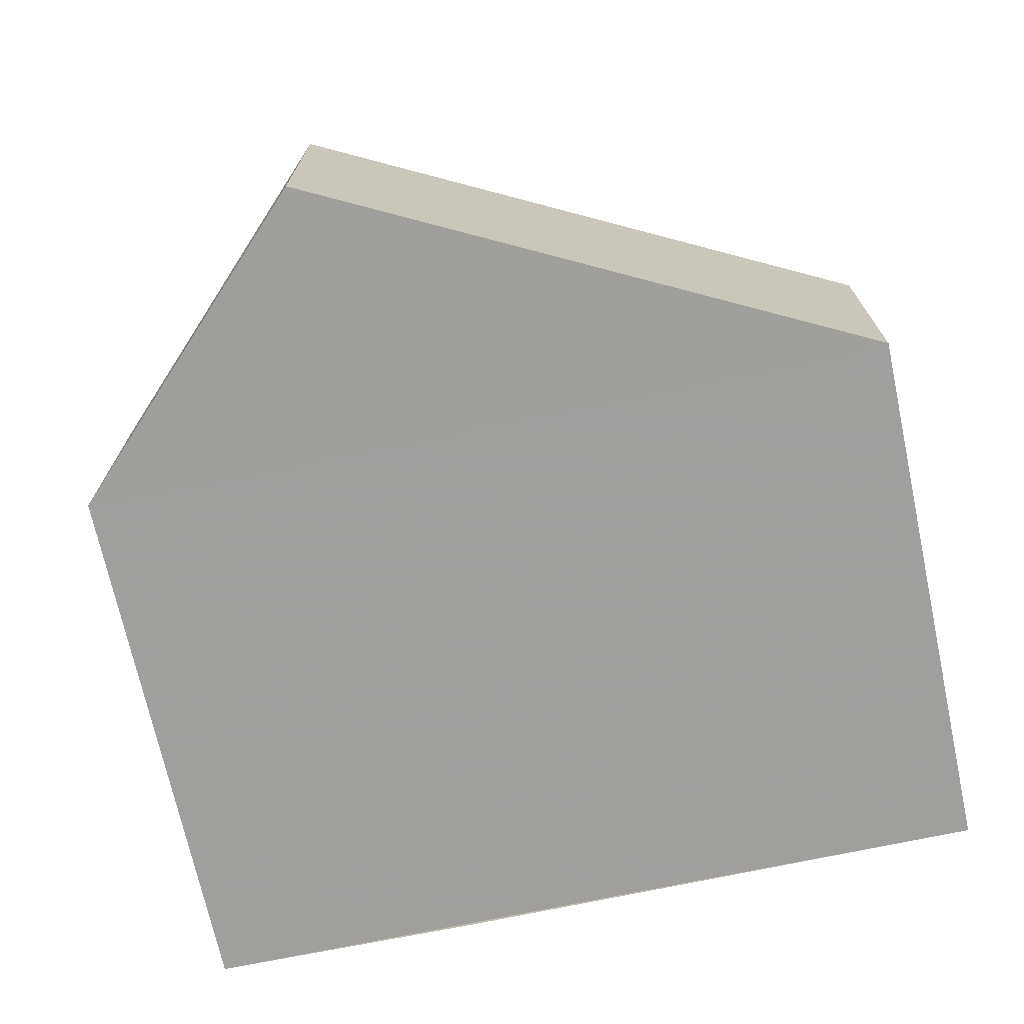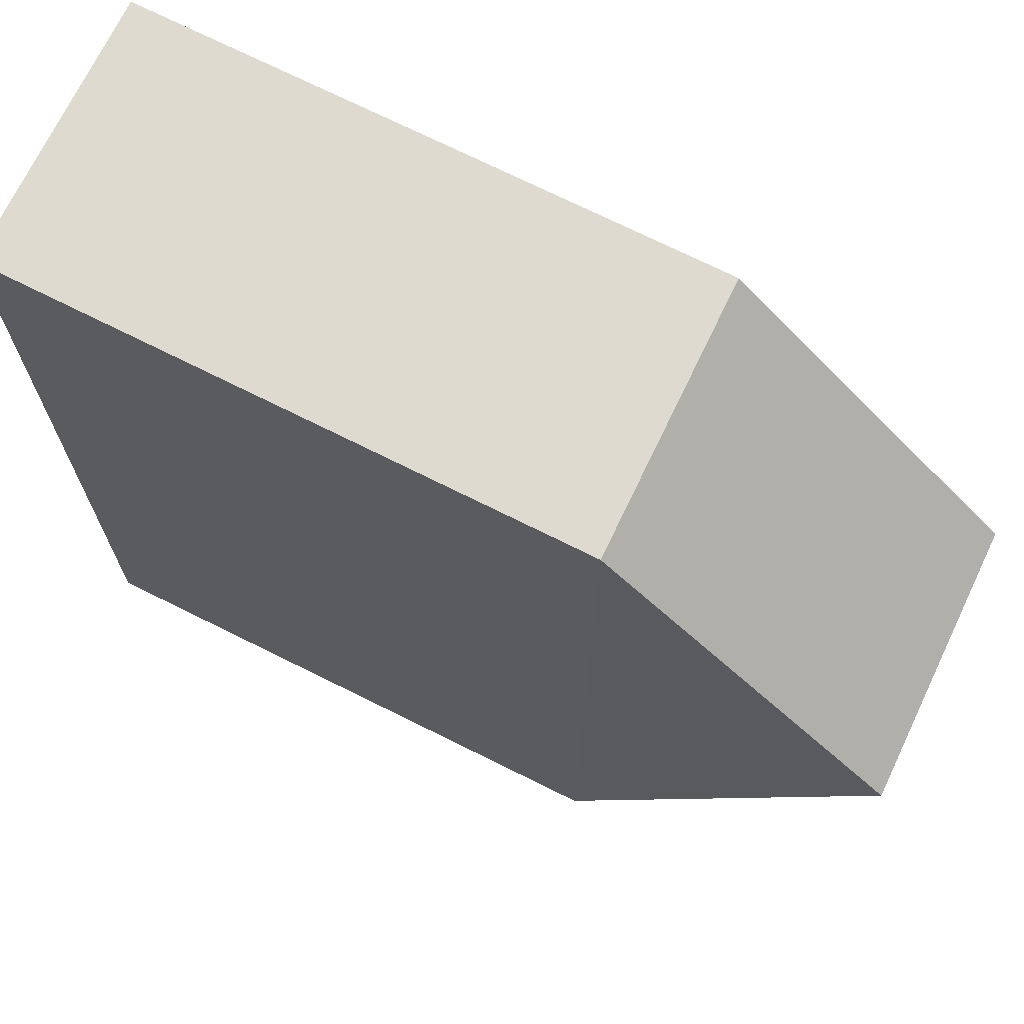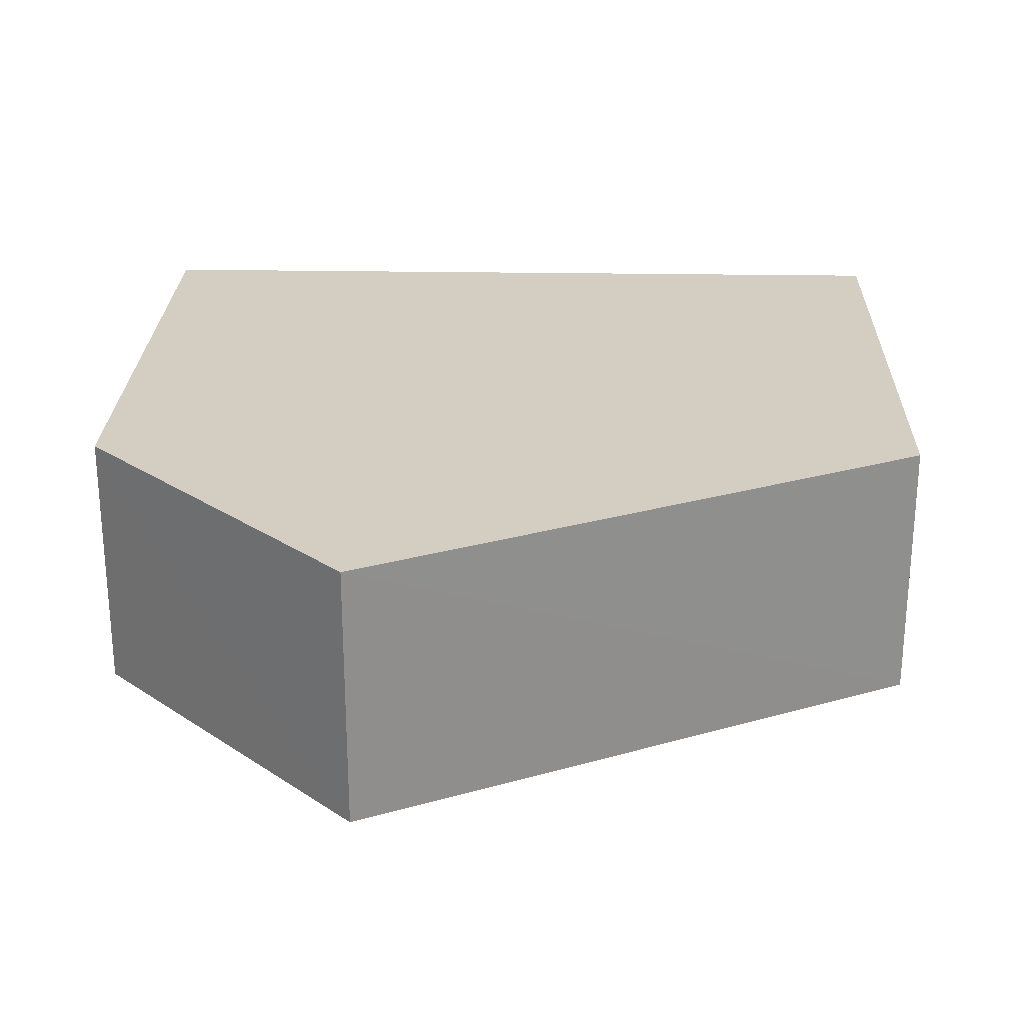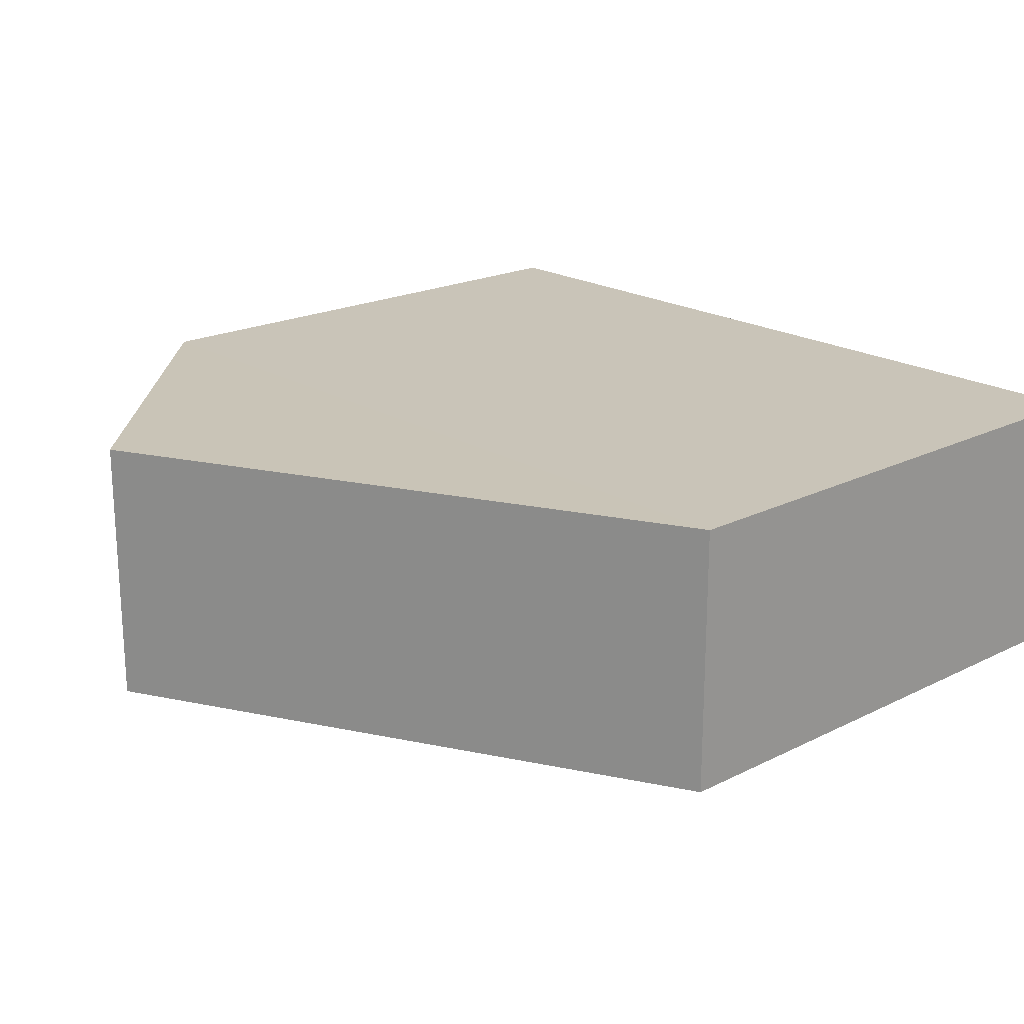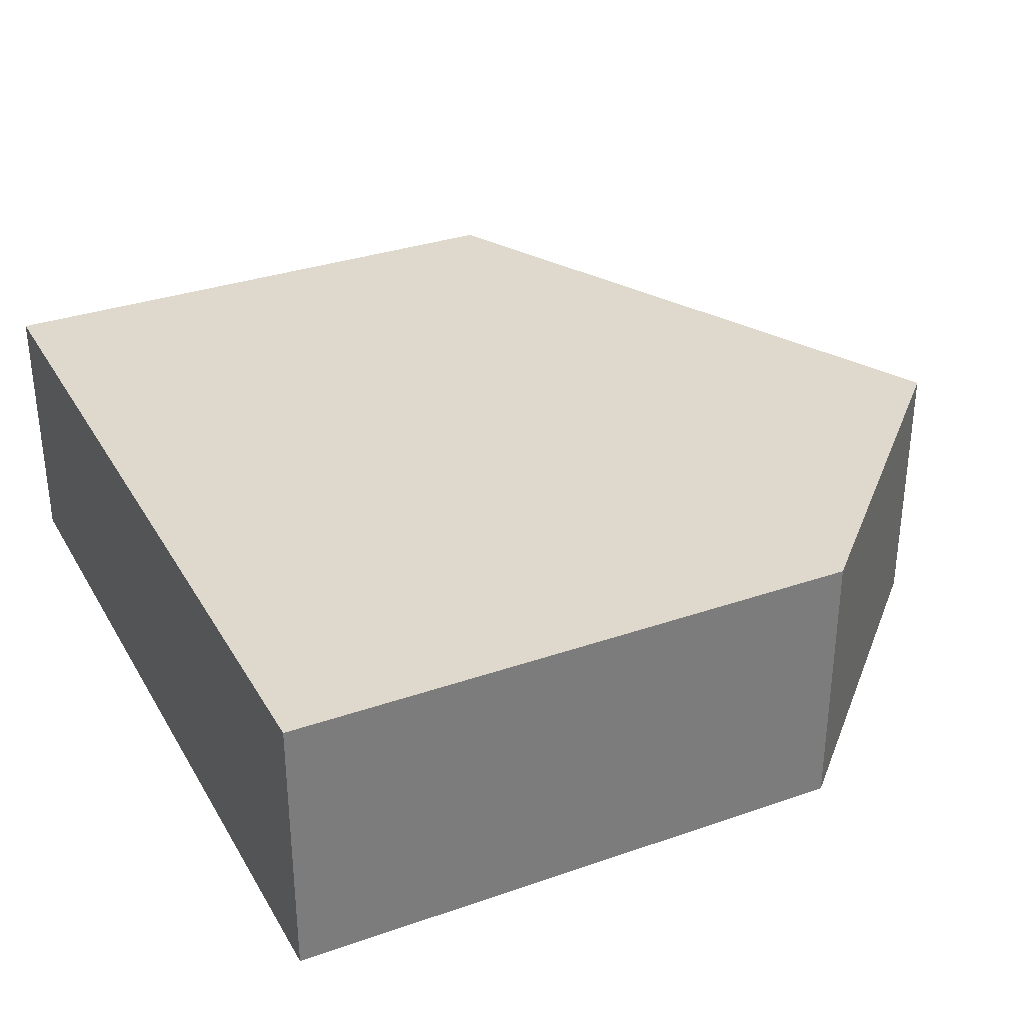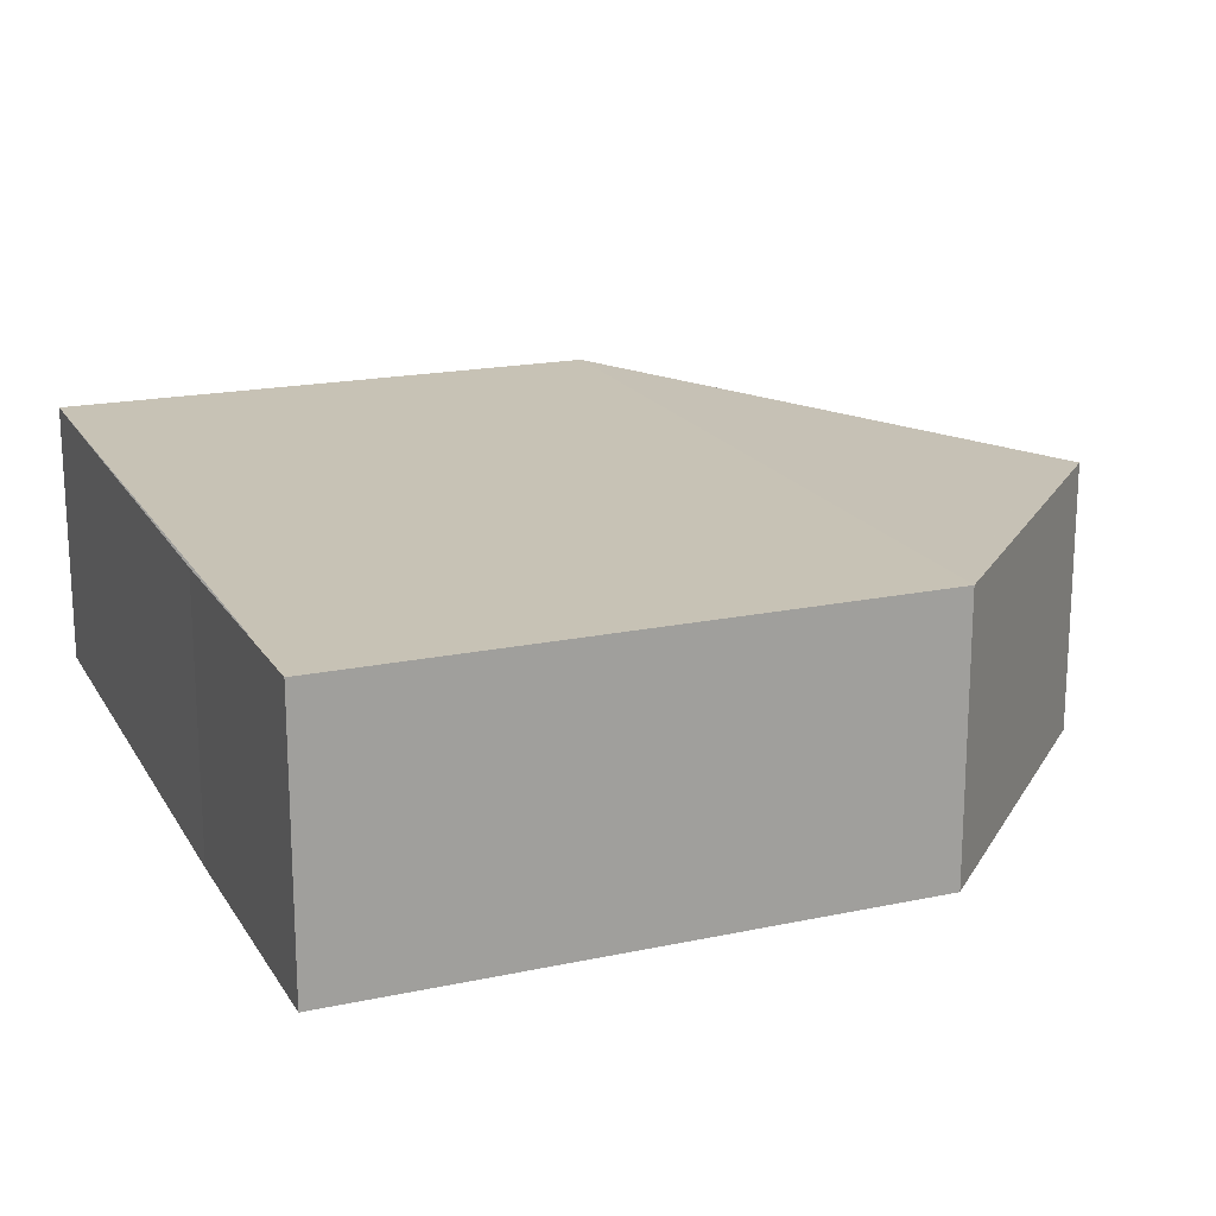
<metadata>
{"format":"obj","ext":"obj","renderer":"f3d","projection":"perspective","resolution":1024,"background":"white","views":[{"elev":-71.2,"azim":-78.0,"up":"+Z"},{"elev":70.5,"azim":-153.6,"up":"+Y"},{"elev":25.1,"azim":-88.5,"up":"+Z"},{"elev":20.3,"azim":-42.3,"up":"+Z"},{"elev":31.9,"azim":154.4,"up":"+Z"},{"elev":18.8,"azim":157.8,"up":"+Z"}]}
</metadata>
<code>
o 10133
v 2159 1875 12.44
v 2159 1875 12.44
v 2159 1875 12.44
v 2159 1875 12.44
v 2159 1875 12.44
v 2159 1875 12.44
v 2159 1875 12.44
v 2159 1875 12.44
v 2159 1875 12.44
v 2159 1875 12.44
v 2159 1875 12.44
v 2159 1875 12.44
v 2159 1875 12.44
v 2159 1875 12.44
v 2159 1875 12.44
v 2159 1875 12.44
v 2159 1875 12.44
v 2159 1875 12.44
v 2159 1875 12.44
v 2159 1875 12.44
v 2159 1875 12.44
v 2159 1875 12.44
v 2159 1875 12.44
v 2159 1875 12.44
v 2159 1875 12.44
v 2159 1875 12.44
v 2159 1875 12.44
v 2159 1875 12.44
v 2159 1875 12.44
v 2159 1875 12.44
f 1 2 3
f 3 4 5
f 6 4 7
f 8 9 1
f 8 10 11
f 10 12 13
f 14 13 12
f 15 14 16
f 15 17 18
f 12 19 20
f 13 21 22
f 18 23 24
f 23 25 19
f 2 19 25
f 23 21 26
f 2 26 21
f 24 27 28
f 29 27 30

</code>
